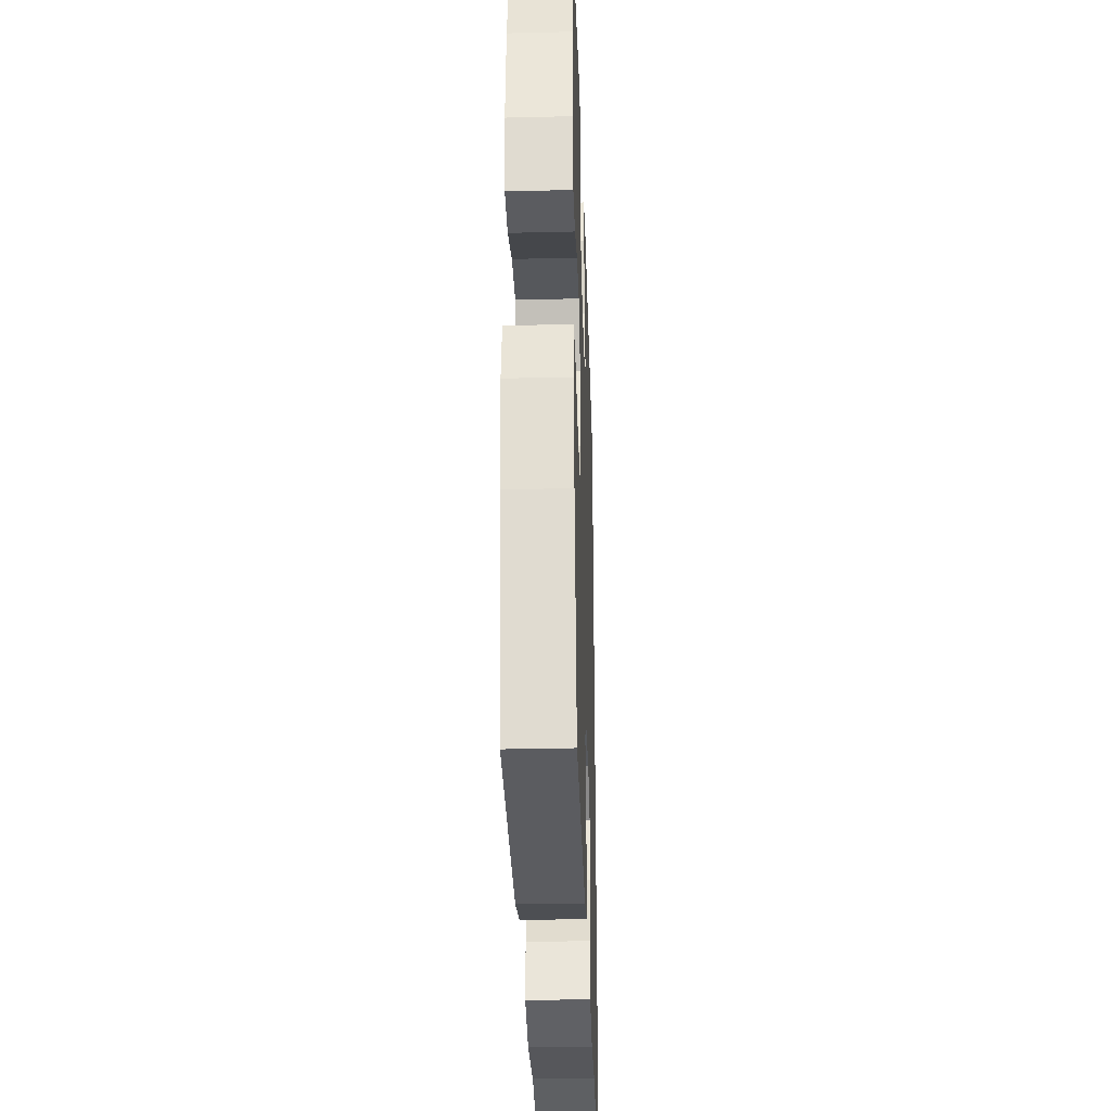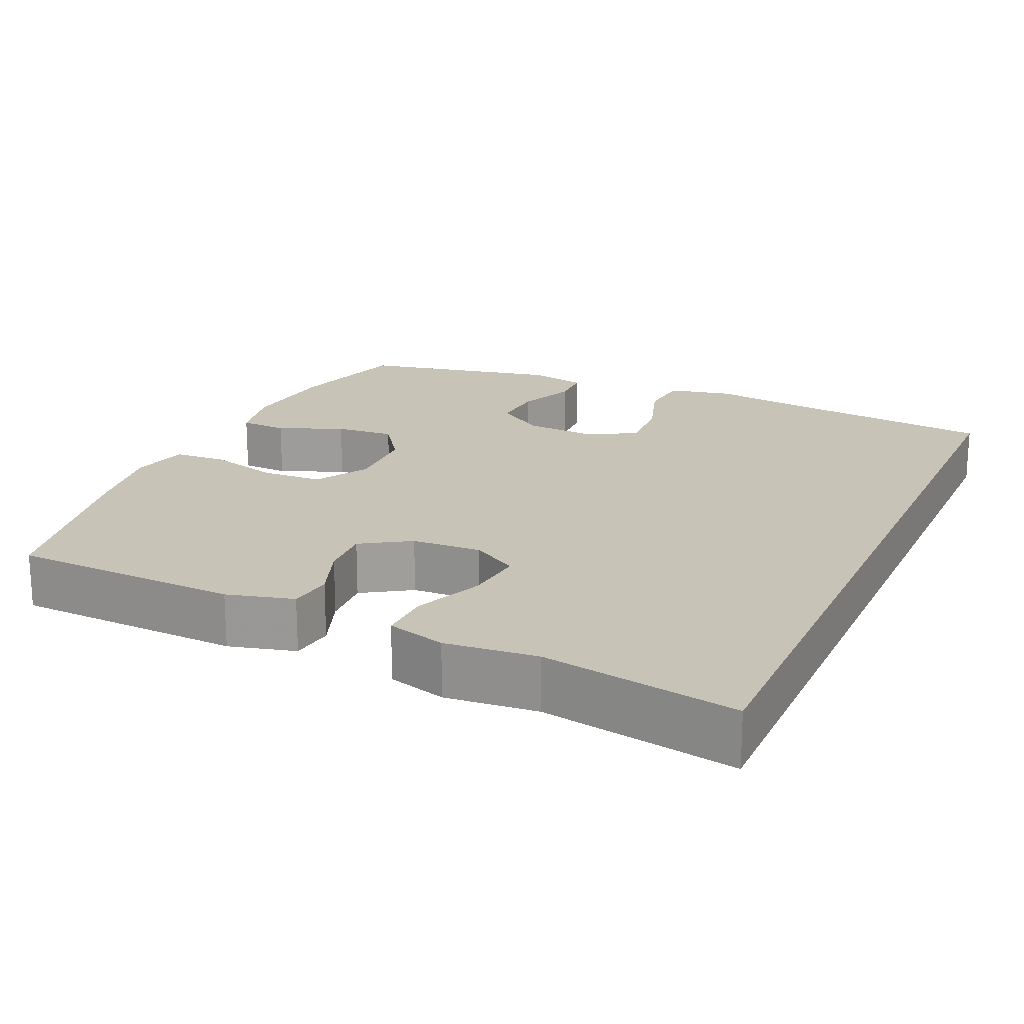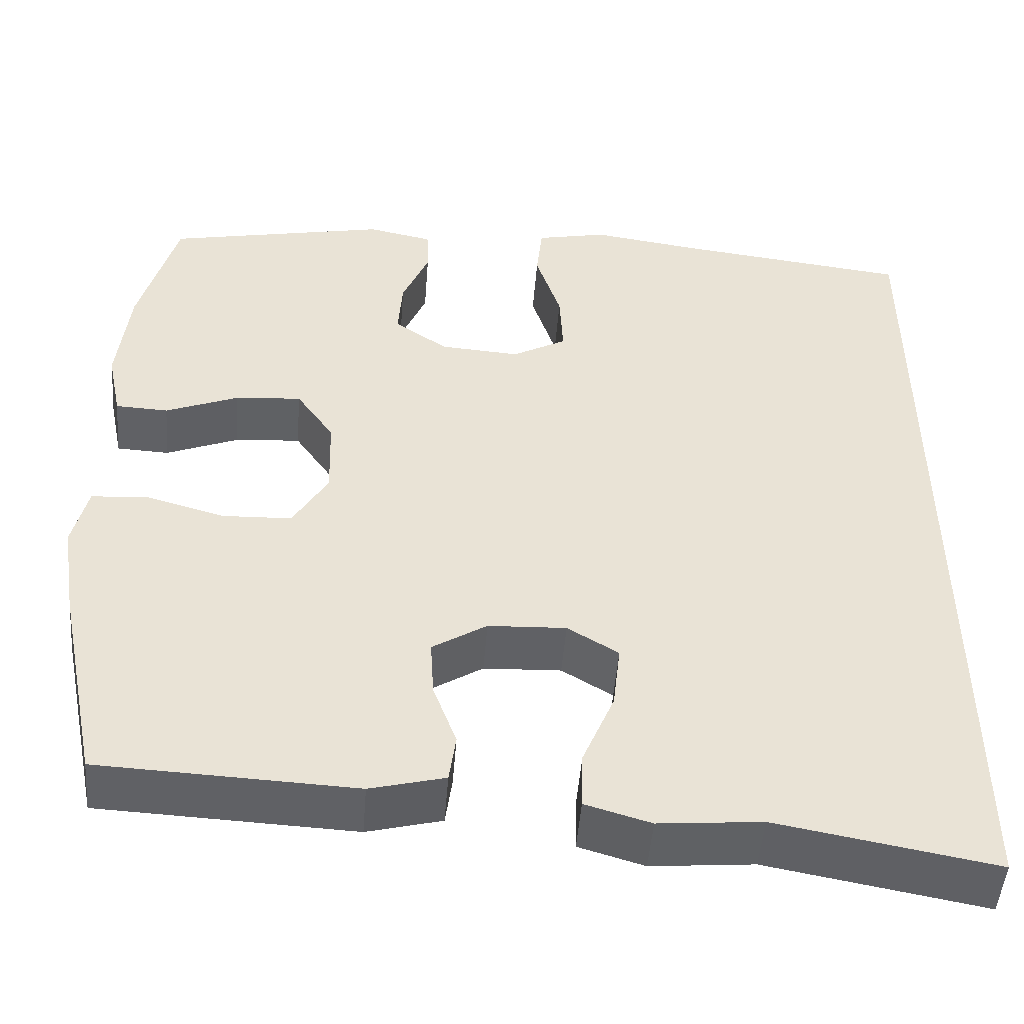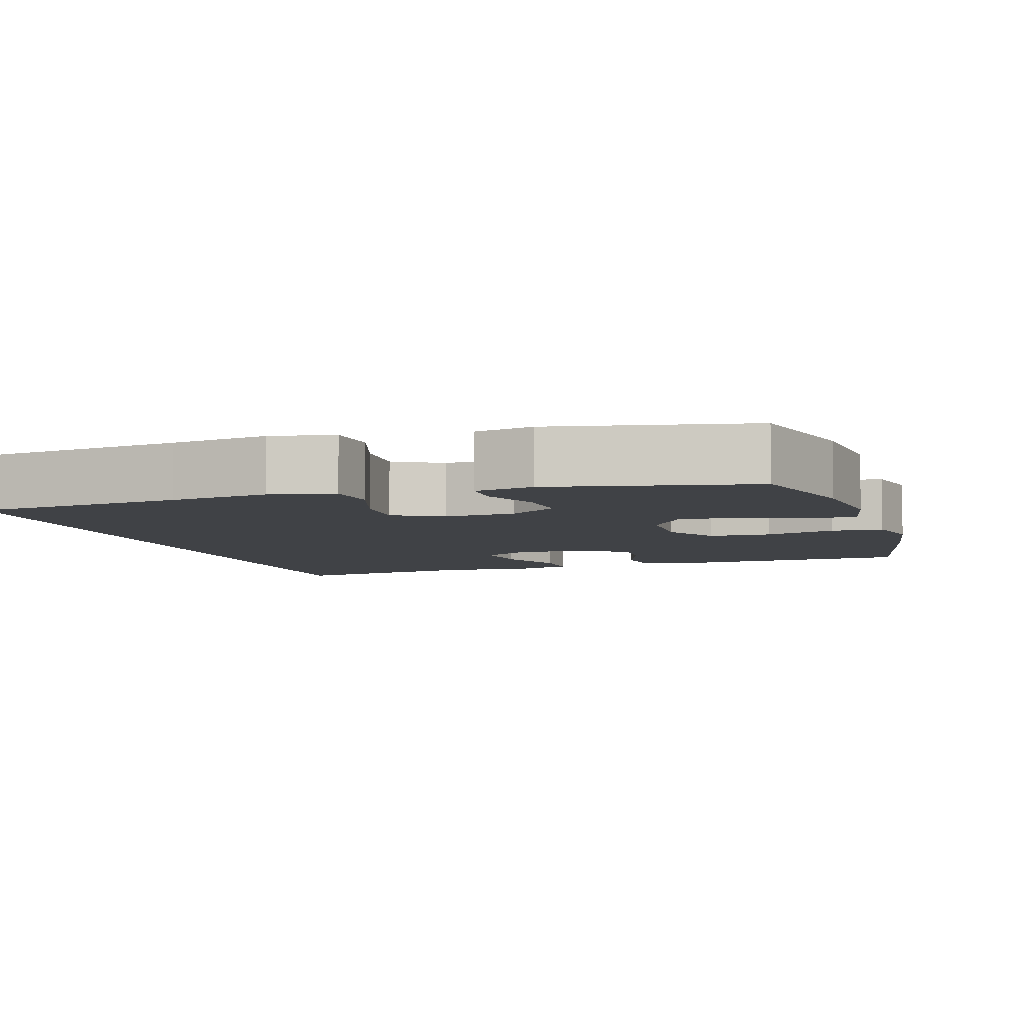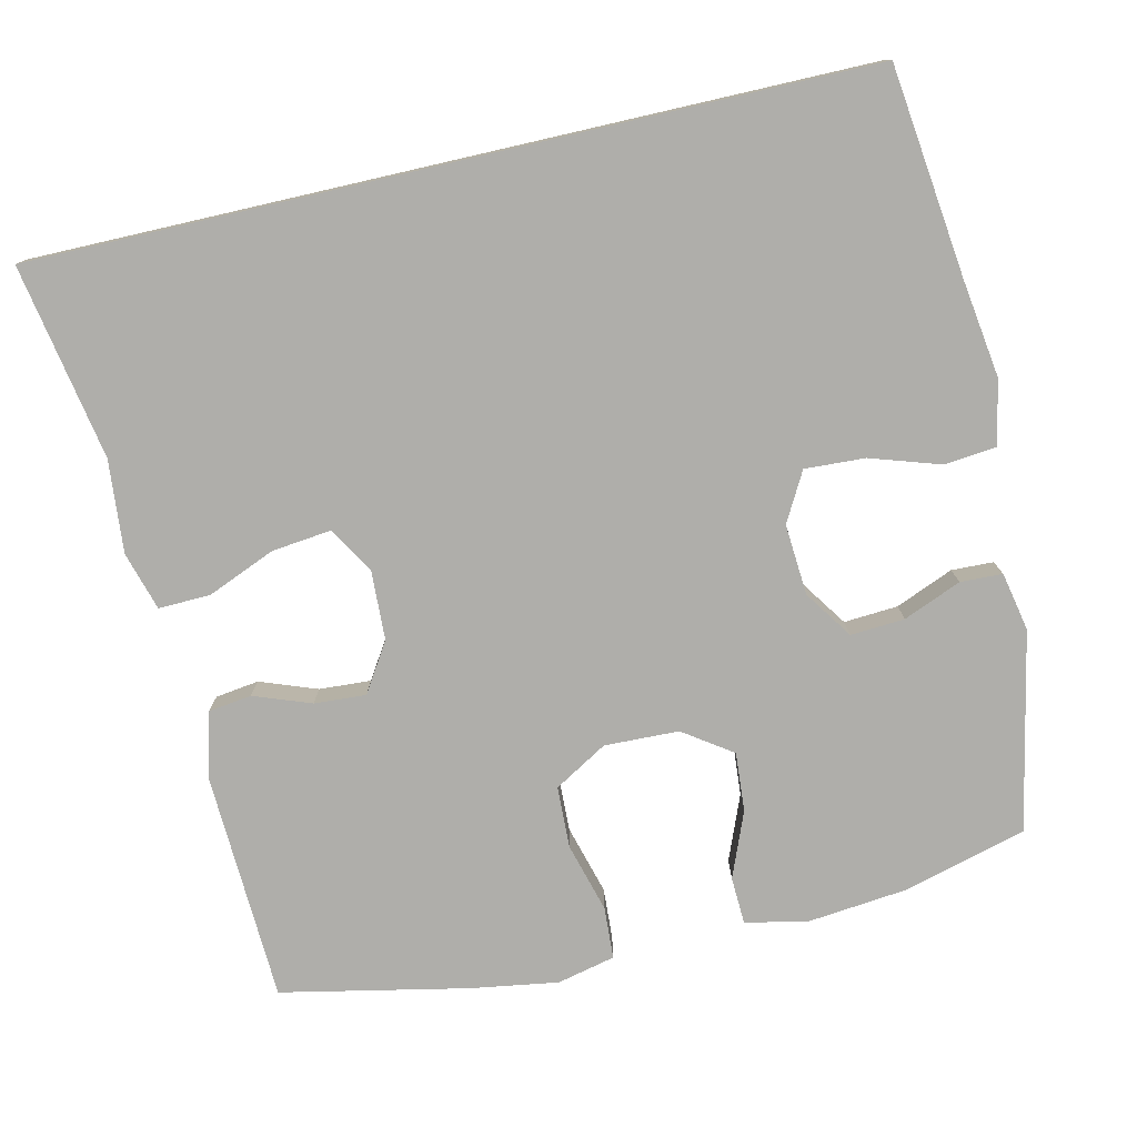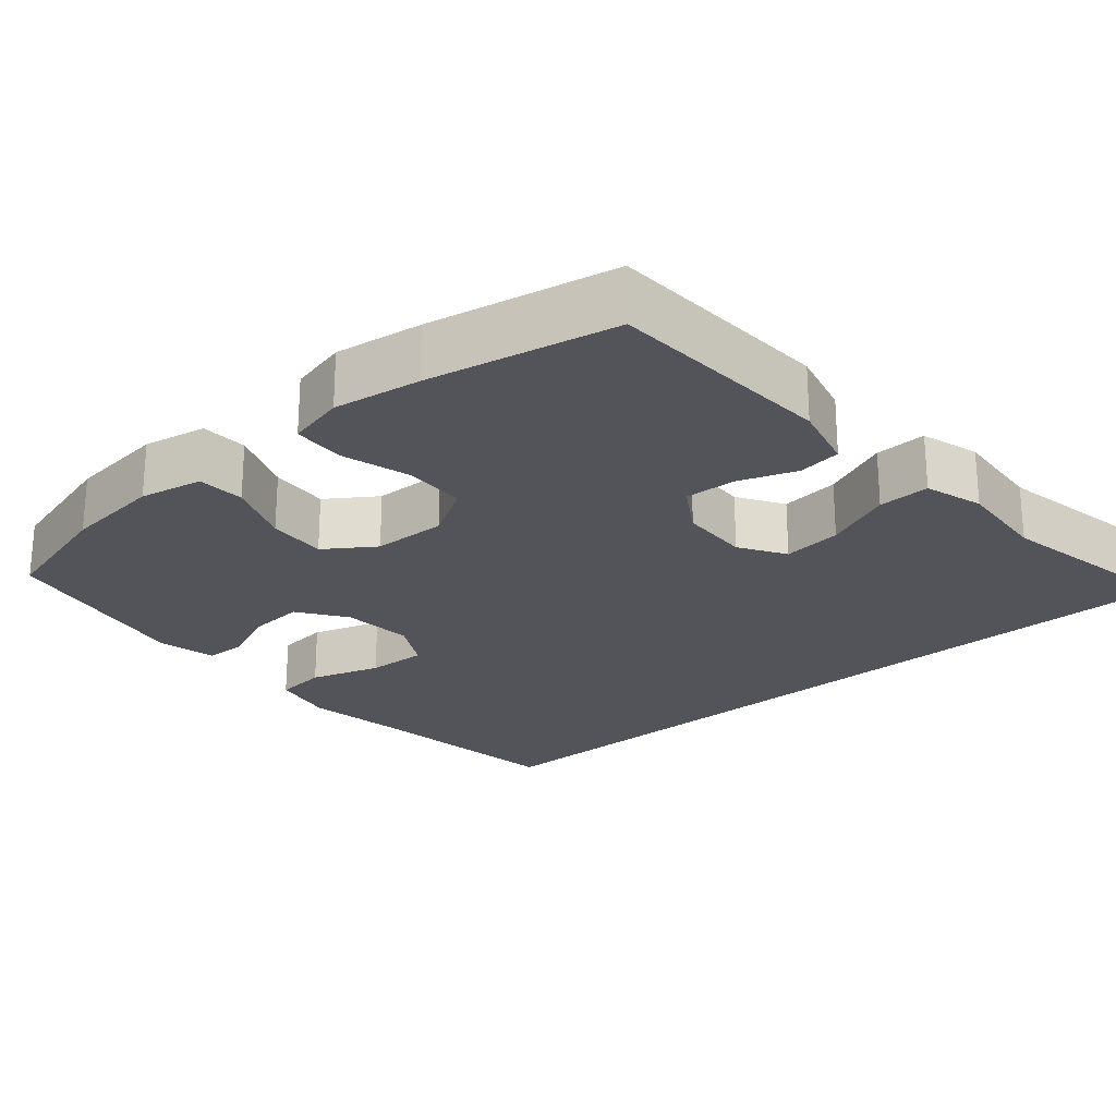
<metadata>
{"format":"obj","ext":"obj","renderer":"f3d","projection":"perspective","resolution":1024,"background":"white","views":[{"elev":-32.2,"azim":91.9,"up":"+Z"},{"elev":19.6,"azim":-155.9,"up":"+Y"},{"elev":-49.2,"azim":175.5,"up":"+Z"},{"elev":-6.2,"azim":17.4,"up":"+Y"},{"elev":-77.6,"azim":-77.1,"up":"+Y"},{"elev":-23.8,"azim":131.0,"up":"+Y"}]}
</metadata>
<code>
v -0.5 0.07 0.525
v -0.221 0.07 0.559
v -0.09 0.07 0.578
v -0.005 0.07 0.56
v 0.002 0.07 0.491
v -0.028 0.07 0.398
v -0.032 0.07 0.318
v 0.033 0.07 0.282
v 0.128 0.07 0.289
v 0.192 0.07 0.333
v 0.187 0.07 0.405
v 0.155 0.07 0.482
v 0.157 0.07 0.538
v 0.235 0.07 0.554
v 0.5 0.07 0.5
v 0.545 0.07 0.335
v 0.559 0.07 0.204
v 0.542 0.07 0.12
v 0.479 0.07 0.117
v 0.392 0.07 0.152
v 0.313 0.07 0.158
v 0.268 0.07 0.093
v 0.265 0.07 -0.006
v 0.307 0.07 -0.077
v 0.389 0.07 -0.08
v 0.482 0.07 -0.054
v 0.551 0.07 -0.058
v 0.569 0.07 -0.135
v 0.551 0.07 -0.251
v 0.5 0.07 -0.5
v 0.196 0.07 -0.514
v 0.107 0.07 -0.491
v 0.099 0.07 -0.433
v 0.127 0.07 -0.357
v 0.131 0.07 -0.288
v 0.066 0.07 -0.247
v -0.027 0.07 -0.243
v -0.088 0.07 -0.28
v -0.079 0.07 -0.359
v -0.041 0.07 -0.45
v -0.039 0.07 -0.519
v -0.117 0.07 -0.542
v -0.24 0.07 -0.531
v -0.5 0.07 -0.578
v -0.5 0 0.525
v -0.221 0 0.559
v -0.09 0 0.578
v -0.005 0 0.56
v 0.002 0 0.491
v -0.028 0 0.398
v -0.032 0 0.318
v 0.033 0 0.282
v 0.128 0 0.289
v 0.192 0 0.333
v 0.187 0 0.405
v 0.155 0 0.482
v 0.157 0 0.538
v 0.235 0 0.554
v 0.5 0 0.5
v 0.545 0 0.335
v 0.559 0 0.204
v 0.542 0 0.12
v 0.479 0 0.117
v 0.392 0 0.152
v 0.313 0 0.158
v 0.268 0 0.093
v 0.265 0 -0.006
v 0.307 0 -0.077
v 0.389 0 -0.08
v 0.482 0 -0.054
v 0.551 0 -0.058
v 0.569 0 -0.135
v 0.551 0 -0.251
v 0.5 0 -0.5
v 0.196 0 -0.514
v 0.107 0 -0.491
v 0.099 0 -0.433
v 0.127 0 -0.357
v 0.131 0 -0.288
v 0.066 0 -0.247
v -0.027 0 -0.243
v -0.088 0 -0.28
v -0.079 0 -0.359
v -0.041 0 -0.45
v -0.039 0 -0.519
v -0.117 0 -0.542
v -0.24 0 -0.531
v -0.5 0 -0.578
f 43 44 1 2
f 41 42 43
f 40 41 43
f 39 40 43
f 38 39 43 2
f 37 38 2 3
f 36 37 3
f 32 33 34
f 31 32 34
f 30 31 34
f 29 30 34
f 28 29 34
f 27 28 34
f 26 27 34
f 25 26 34
f 24 25 34 35
f 23 24 35 36
f 18 19 20
f 17 18 20
f 16 17 20
f 15 16 20
f 14 15 20
f 13 14 20
f 12 13 20
f 11 12 20
f 10 11 20 21
f 9 10 21 22
f 3 4 5 6
f 3 6 7
f 36 3 7
f 22 23 36
f 9 22 36
f 8 9 36
f 7 8 36
f 46 45 88 87
f 87 86 85
f 87 85 84
f 87 84 83
f 46 87 83 82
f 47 46 82 81
f 47 81 80
f 78 77 76
f 78 76 75
f 78 75 74
f 78 74 73
f 78 73 72
f 78 72 71
f 78 71 70
f 78 70 69
f 79 78 69 68
f 80 79 68 67
f 64 63 62
f 64 62 61
f 64 61 60
f 64 60 59
f 64 59 58
f 64 58 57
f 64 57 56
f 64 56 55
f 65 64 55 54
f 66 65 54 53
f 50 49 48 47
f 51 50 47
f 51 47 80
f 80 67 66
f 80 66 53
f 80 53 52
f 80 52 51
f 1 45 46 2
f 2 46 47 3
f 3 47 48 4
f 4 48 49 5
f 5 49 50 6
f 6 50 51 7
f 7 51 52 8
f 8 52 53 9
f 9 53 54 10
f 10 54 55 11
f 11 55 56 12
f 12 56 57 13
f 13 57 58 14
f 14 58 59 15
f 15 59 60 16
f 16 60 61 17
f 17 61 62 18
f 18 62 63 19
f 19 63 64 20
f 20 64 65 21
f 21 65 66 22
f 22 66 67 23
f 23 67 68 24
f 24 68 69 25
f 25 69 70 26
f 26 70 71 27
f 27 71 72 28
f 28 72 73 29
f 29 73 74 30
f 30 74 75 31
f 31 75 76 32
f 32 76 77 33
f 33 77 78 34
f 34 78 79 35
f 35 79 80 36
f 36 80 81 37
f 37 81 82 38
f 38 82 83 39
f 39 83 84 40
f 40 84 85 41
f 41 85 86 42
f 42 86 87 43
f 43 87 88 44
f 44 88 45 1

</code>
